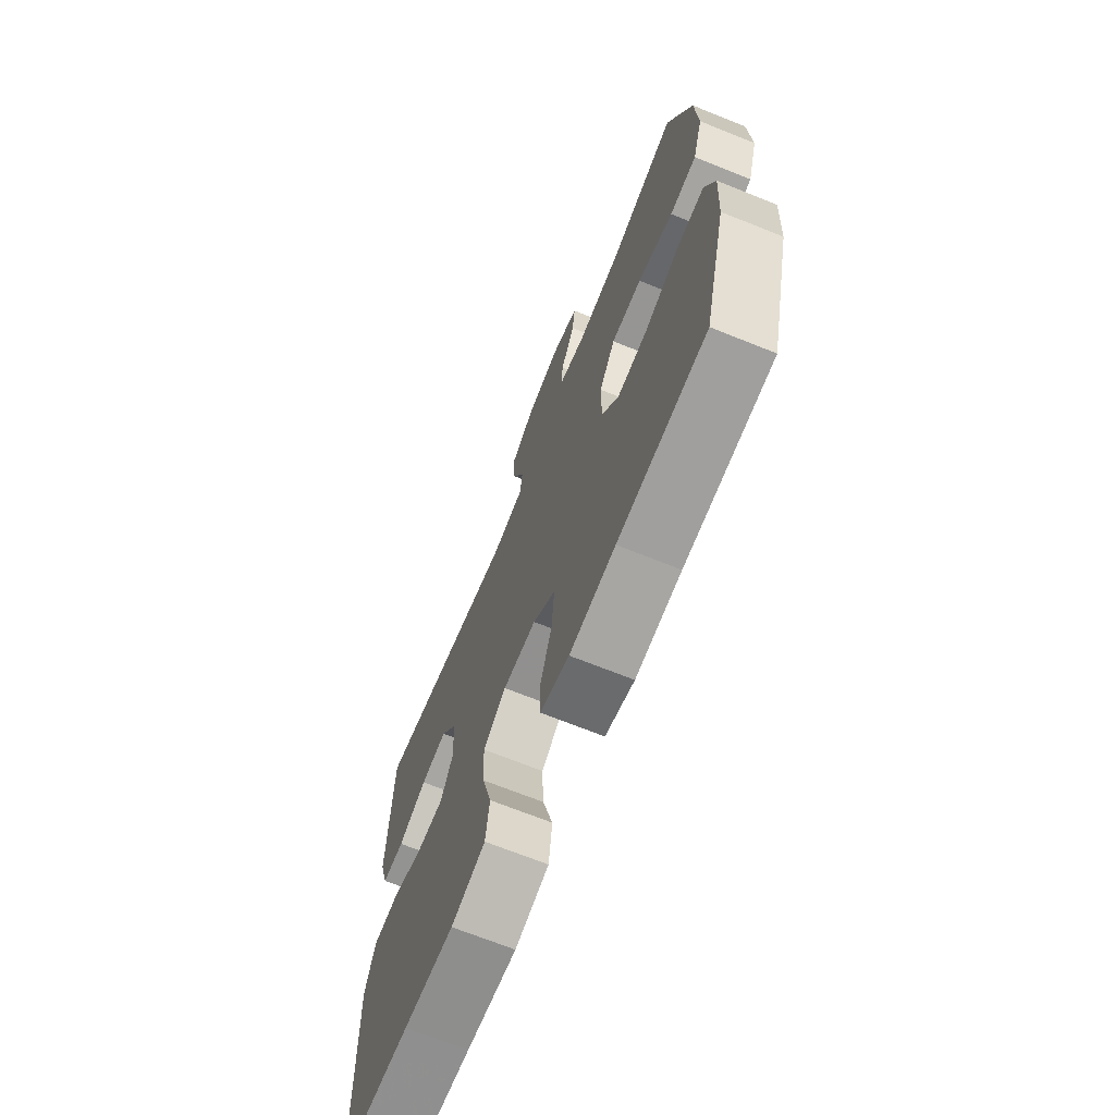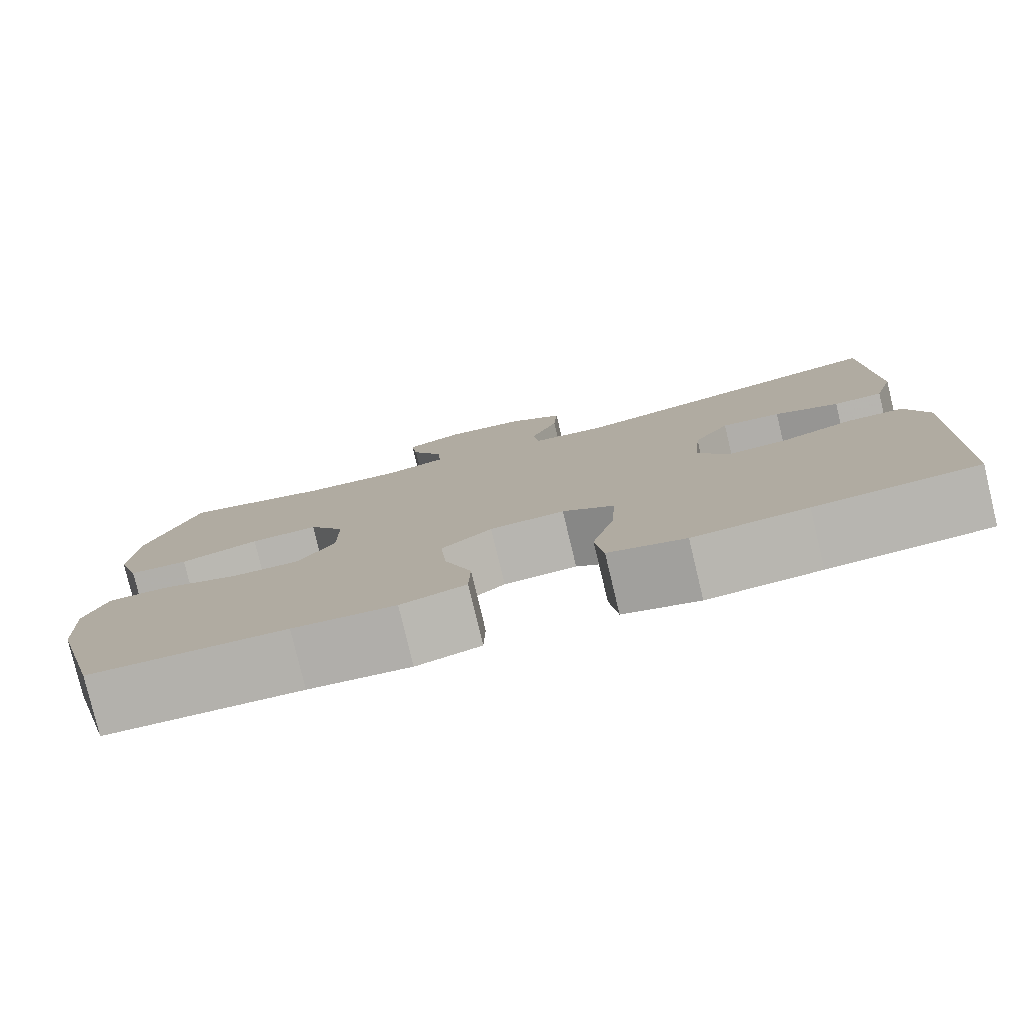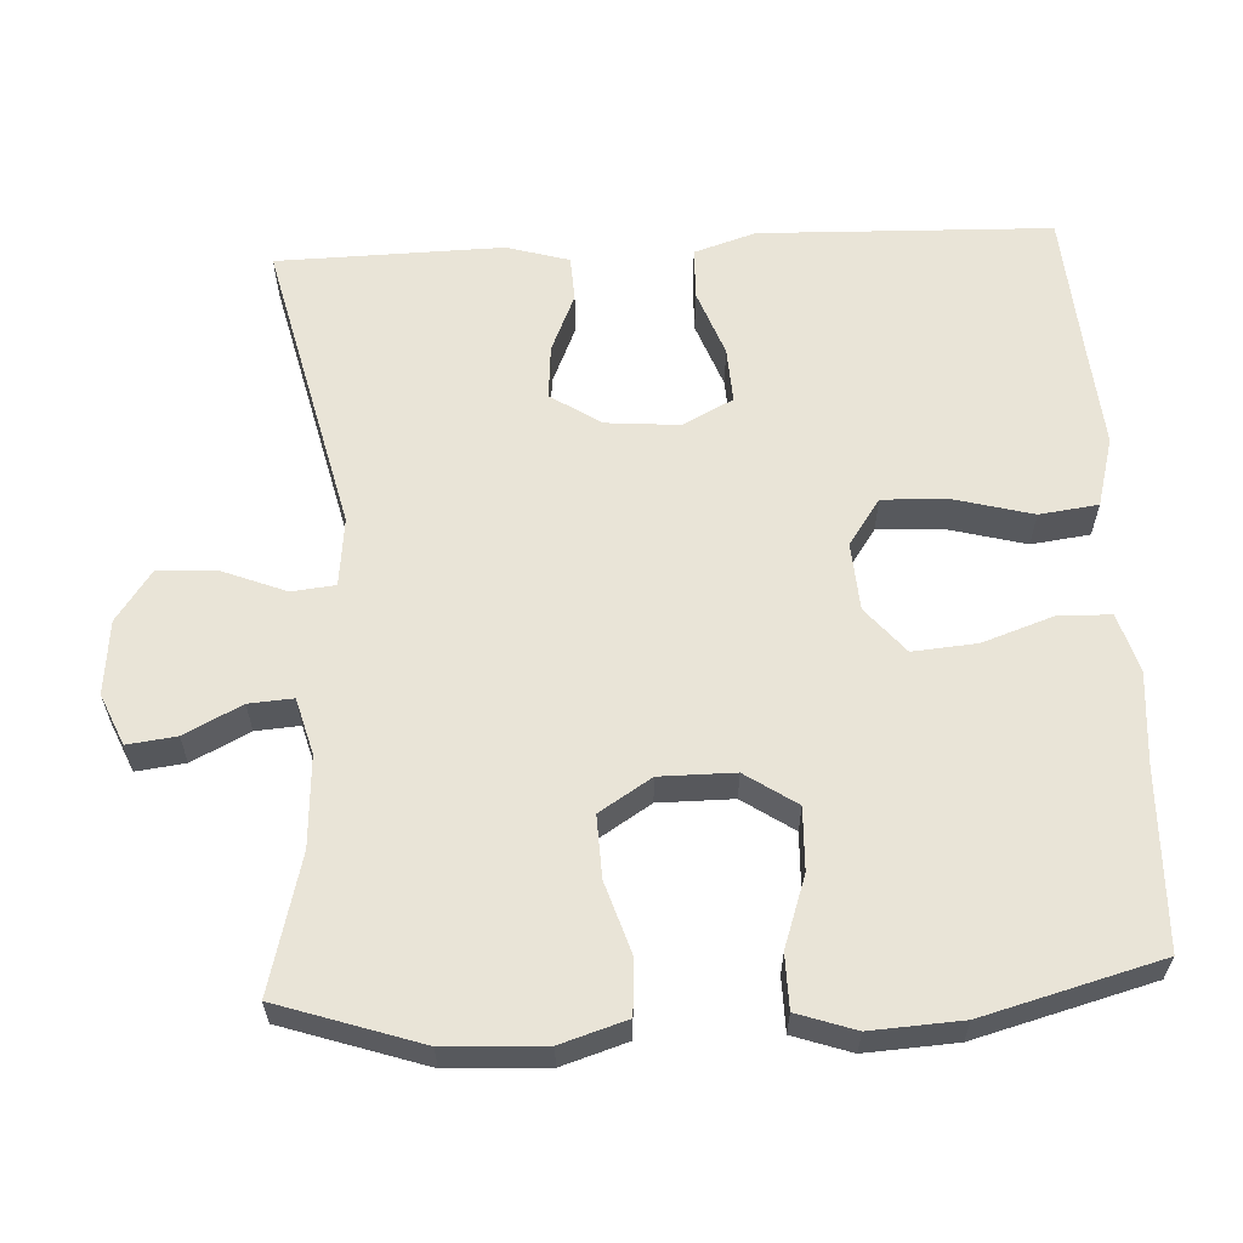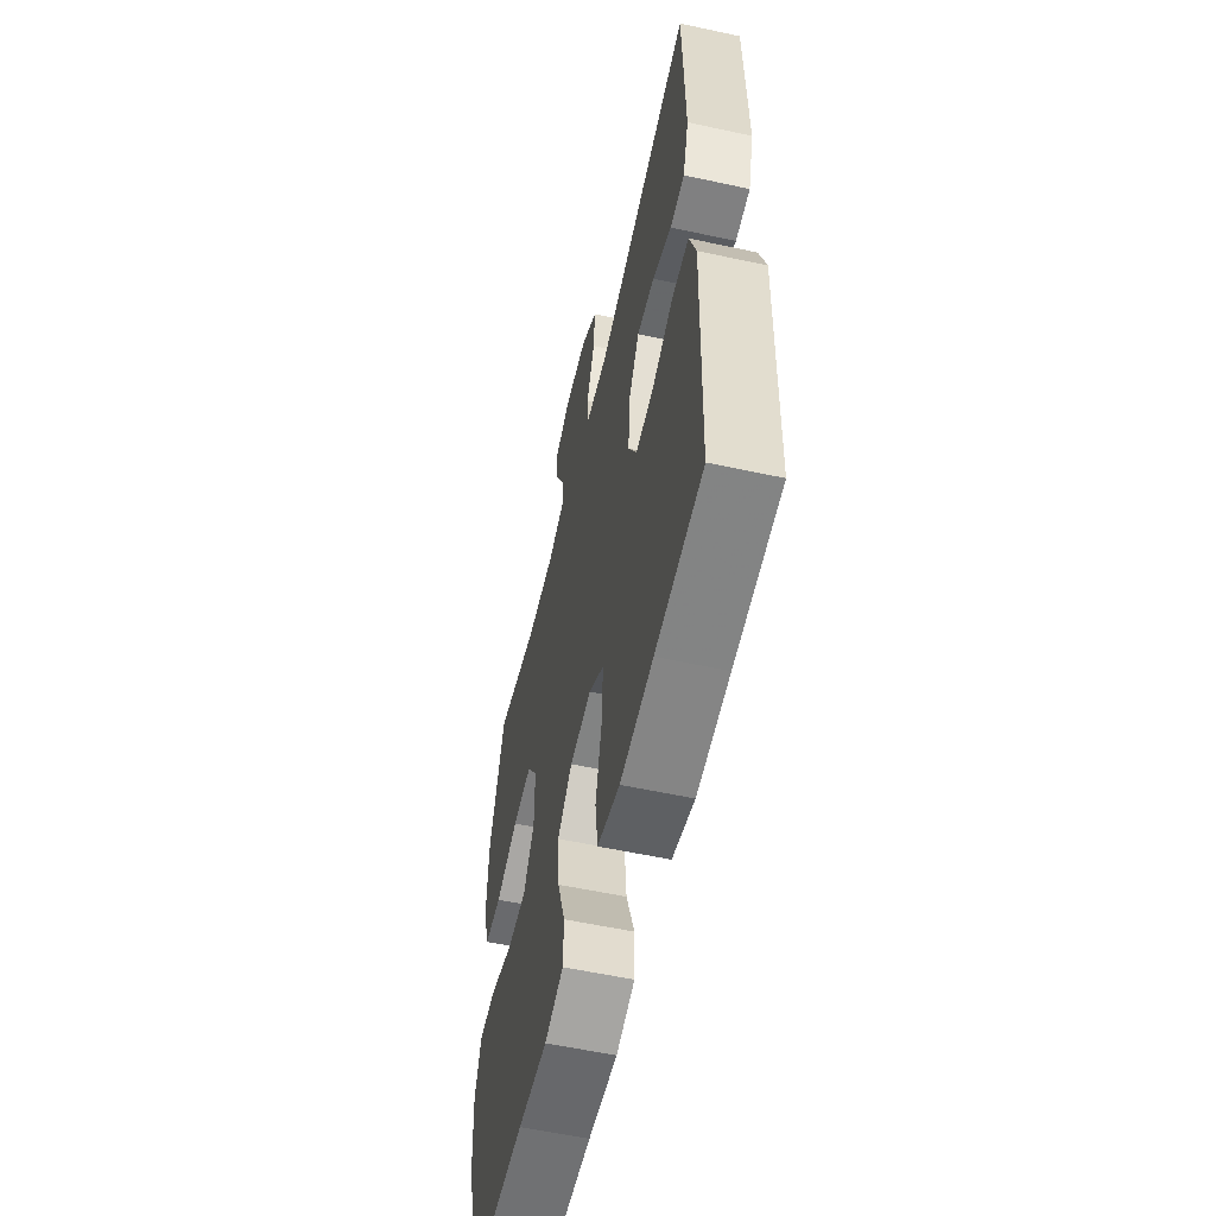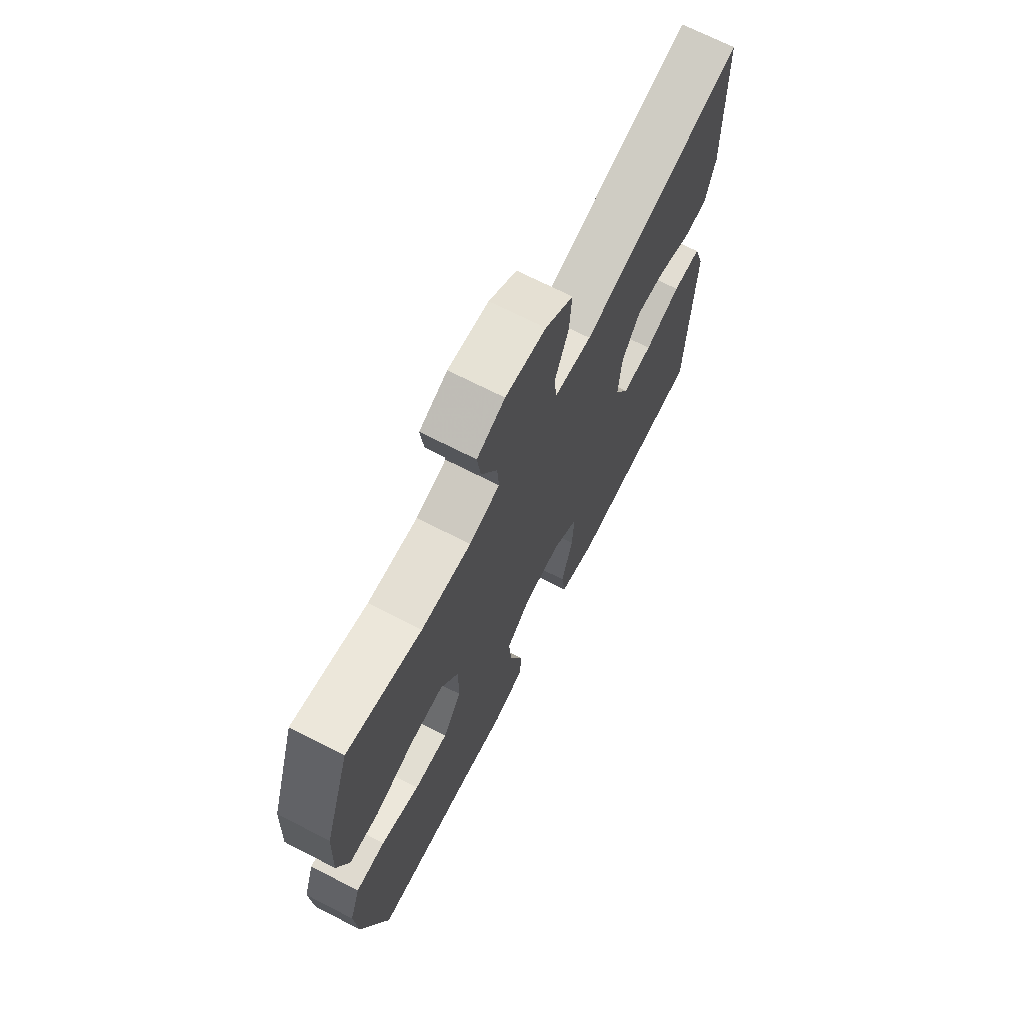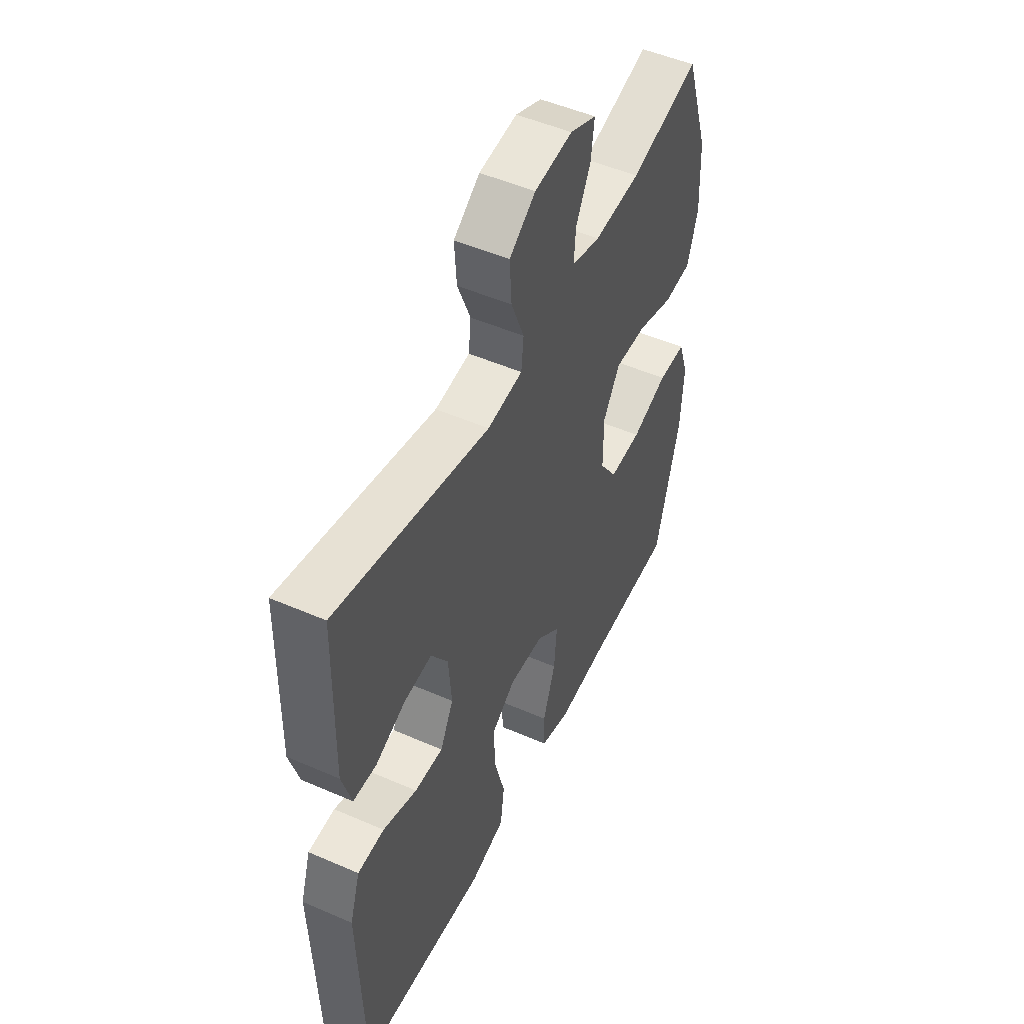
<metadata>
{"format":"obj","ext":"obj","renderer":"f3d","projection":"perspective","resolution":1024,"background":"white","views":[{"elev":-69.5,"azim":68.1,"up":"+Z"},{"elev":-79.8,"azim":-166.5,"up":"+Z"},{"elev":60.8,"azim":87.0,"up":"+Y"},{"elev":-57.1,"azim":-102.7,"up":"+Z"},{"elev":70.0,"azim":117.1,"up":"+Z"},{"elev":50.5,"azim":-64.5,"up":"+Z"}]}
</metadata>
<code>
v 0.5 0.07 -0.5
v 0.267 0.07 -0.508
v 0.146 0.07 -0.518
v 0.069 0.07 -0.495
v 0.067 0.07 -0.426
v 0.099 0.07 -0.333
v 0.106 0.07 -0.249
v 0.046 0.07 -0.199
v -0.043 0.07 -0.193
v -0.104 0.07 -0.235
v -0.1 0.07 -0.322
v -0.073 0.07 -0.423
v -0.083 0.07 -0.5
v -0.174 0.07 -0.525
v -0.308 0.07 -0.514
v -0.5 0.07 -0.5
v -0.508 0.07 -0.243
v -0.512 0.07 -0.117
v -0.486 0.07 -0.036
v -0.418 0.07 -0.034
v -0.331 0.07 -0.066
v -0.258 0.07 -0.07
v -0.224 0.07 -0.004
v -0.232 0.07 0.092
v -0.275 0.07 0.158
v -0.346 0.07 0.152
v -0.423 0.07 0.119
v -0.482 0.07 0.122
v -0.506 0.07 0.204
v -0.5 0.07 0.5
v -0.109 0.07 0.408
v -0.019 0.07 0.418
v -0.013 0.07 0.475
v -0.046 0.07 0.558
v -0.051 0.07 0.635
v 0.016 0.07 0.682
v 0.113 0.07 0.692
v 0.18 0.07 0.663
v 0.172 0.07 0.599
v 0.134 0.07 0.524
v 0.13 0.07 0.466
v 0.203 0.07 0.446
v 0.322 0.07 0.453
v 0.5 0.07 0.5
v 0.562 0.07 0.314
v 0.568 0.07 0.184
v 0.541 0.07 0.098
v 0.47 0.07 0.093
v 0.376 0.07 0.123
v 0.295 0.07 0.126
v 0.252 0.07 0.058
v 0.252 0.07 -0.04
v 0.297 0.07 -0.107
v 0.379 0.07 -0.104
v 0.472 0.07 -0.072
v 0.543 0.07 -0.073
v 0.569 0.07 -0.149
v 0.562 0.07 -0.268
v 0.5 0 -0.5
v 0.267 0 -0.508
v 0.146 0 -0.518
v 0.069 0 -0.495
v 0.067 0 -0.426
v 0.099 0 -0.333
v 0.106 0 -0.249
v 0.046 0 -0.199
v -0.043 0 -0.193
v -0.104 0 -0.235
v -0.1 0 -0.322
v -0.073 0 -0.423
v -0.083 0 -0.5
v -0.174 0 -0.525
v -0.308 0 -0.514
v -0.5 0 -0.5
v -0.508 0 -0.243
v -0.512 0 -0.117
v -0.486 0 -0.036
v -0.418 0 -0.034
v -0.331 0 -0.066
v -0.258 0 -0.07
v -0.224 0 -0.004
v -0.232 0 0.092
v -0.275 0 0.158
v -0.346 0 0.152
v -0.423 0 0.119
v -0.482 0 0.122
v -0.506 0 0.204
v -0.5 0 0.5
v -0.109 0 0.408
v -0.019 0 0.418
v -0.013 0 0.475
v -0.046 0 0.558
v -0.051 0 0.635
v 0.016 0 0.682
v 0.113 0 0.692
v 0.18 0 0.663
v 0.172 0 0.599
v 0.134 0 0.524
v 0.13 0 0.466
v 0.203 0 0.446
v 0.322 0 0.453
v 0.5 0 0.5
v 0.562 0 0.314
v 0.568 0 0.184
v 0.541 0 0.098
v 0.47 0 0.093
v 0.376 0 0.123
v 0.295 0 0.126
v 0.252 0 0.058
v 0.252 0 -0.04
v 0.297 0 -0.107
v 0.379 0 -0.104
v 0.472 0 -0.072
v 0.543 0 -0.073
v 0.569 0 -0.149
v 0.562 0 -0.268
f 58 1 2
f 57 58 2
f 56 57 2
f 55 56 2
f 54 55 2
f 4 5 6
f 3 4 6
f 2 3 6
f 54 2 6
f 53 54 6
f 52 53 6 7
f 51 52 7 8
f 50 51 8 9
f 47 48 49
f 46 47 49
f 45 46 49
f 44 45 49
f 43 44 49
f 42 43 49 50
f 50 9 10
f 42 50 10
f 41 42 10
f 38 39 40
f 37 38 40
f 36 37 40
f 35 36 40
f 34 35 40
f 33 34 40
f 32 33 40 41
f 29 30 31
f 28 29 31
f 27 28 31
f 26 27 31
f 25 26 31 32
f 24 25 32 41
f 19 20 21
f 18 19 21
f 17 18 21
f 17 21 22
f 16 17 22
f 15 16 22
f 15 22 23
f 14 15 23
f 13 14 23
f 12 13 23
f 11 12 23
f 23 24 41 10
f 10 11 23
f 60 59 116
f 60 116 115
f 60 115 114
f 60 114 113
f 60 113 112
f 64 63 62
f 64 62 61
f 64 61 60
f 64 60 112
f 64 112 111
f 65 64 111 110
f 66 65 110 109
f 67 66 109 108
f 107 106 105
f 107 105 104
f 107 104 103
f 107 103 102
f 107 102 101
f 108 107 101 100
f 68 67 108
f 68 108 100
f 68 100 99
f 98 97 96
f 98 96 95
f 98 95 94
f 98 94 93
f 98 93 92
f 98 92 91
f 99 98 91 90
f 89 88 87
f 89 87 86
f 89 86 85
f 89 85 84
f 90 89 84 83
f 99 90 83 82
f 79 78 77
f 79 77 76
f 79 76 75
f 80 79 75
f 80 75 74
f 80 74 73
f 81 80 73
f 81 73 72
f 81 72 71
f 81 71 70
f 81 70 69
f 68 99 82 81
f 81 69 68
f 1 59 60 2
f 2 60 61 3
f 3 61 62 4
f 4 62 63 5
f 5 63 64 6
f 6 64 65 7
f 7 65 66 8
f 8 66 67 9
f 9 67 68 10
f 10 68 69 11
f 11 69 70 12
f 12 70 71 13
f 13 71 72 14
f 14 72 73 15
f 15 73 74 16
f 16 74 75 17
f 17 75 76 18
f 18 76 77 19
f 19 77 78 20
f 20 78 79 21
f 21 79 80 22
f 22 80 81 23
f 23 81 82 24
f 24 82 83 25
f 25 83 84 26
f 26 84 85 27
f 27 85 86 28
f 28 86 87 29
f 29 87 88 30
f 30 88 89 31
f 31 89 90 32
f 32 90 91 33
f 33 91 92 34
f 34 92 93 35
f 35 93 94 36
f 36 94 95 37
f 37 95 96 38
f 38 96 97 39
f 39 97 98 40
f 40 98 99 41
f 41 99 100 42
f 42 100 101 43
f 43 101 102 44
f 44 102 103 45
f 45 103 104 46
f 46 104 105 47
f 47 105 106 48
f 48 106 107 49
f 49 107 108 50
f 50 108 109 51
f 51 109 110 52
f 52 110 111 53
f 53 111 112 54
f 54 112 113 55
f 55 113 114 56
f 56 114 115 57
f 57 115 116 58
f 58 116 59 1

</code>
